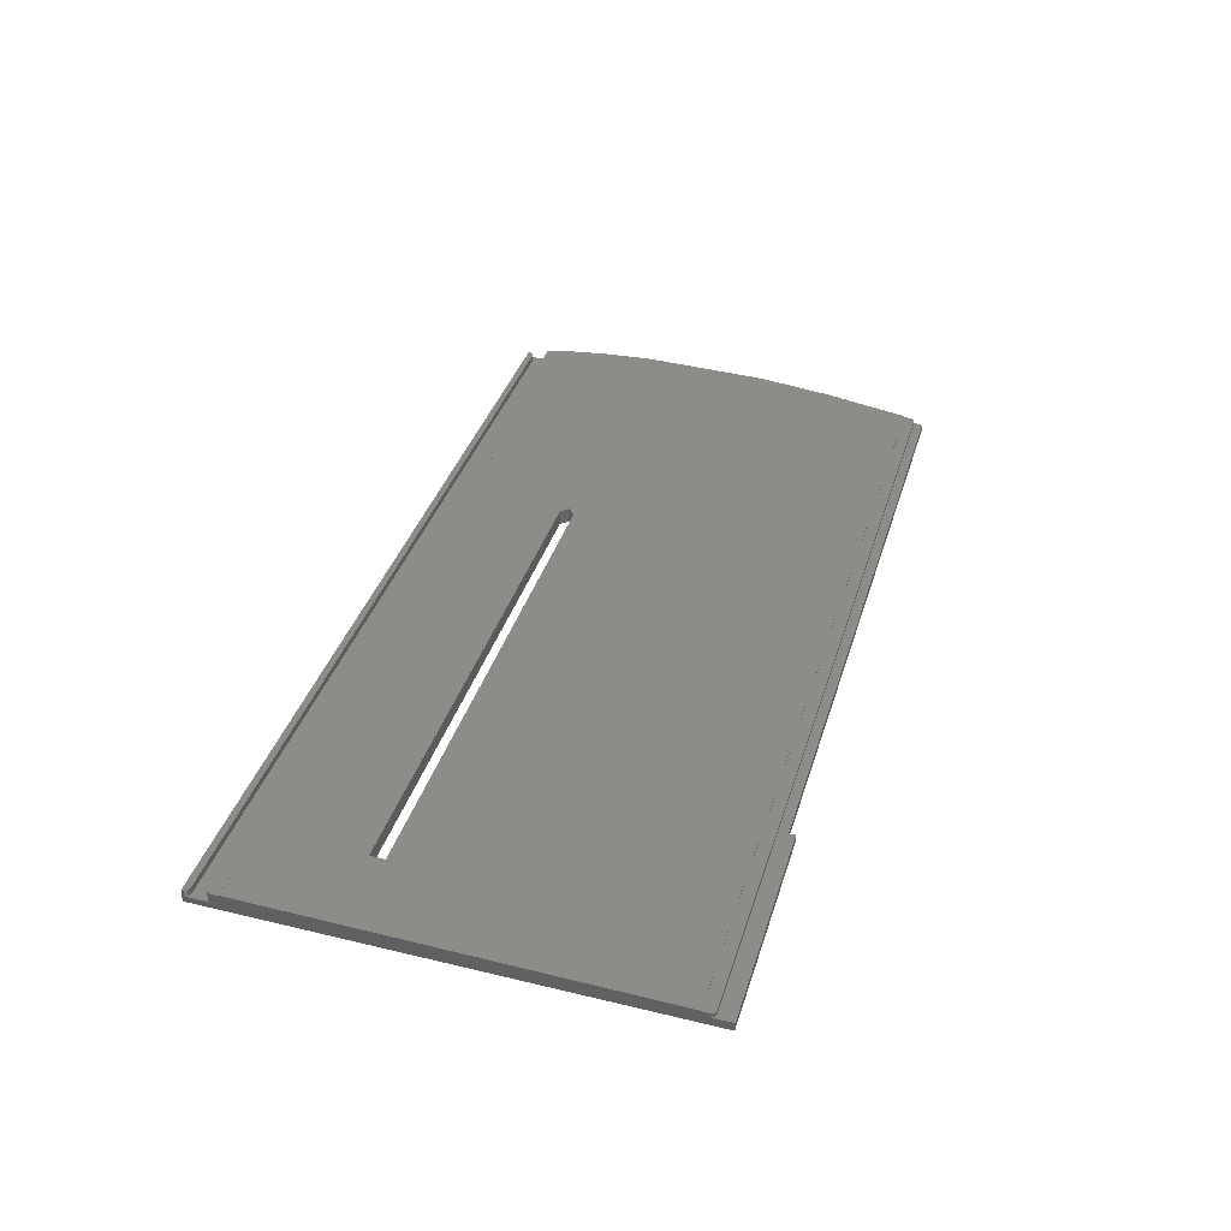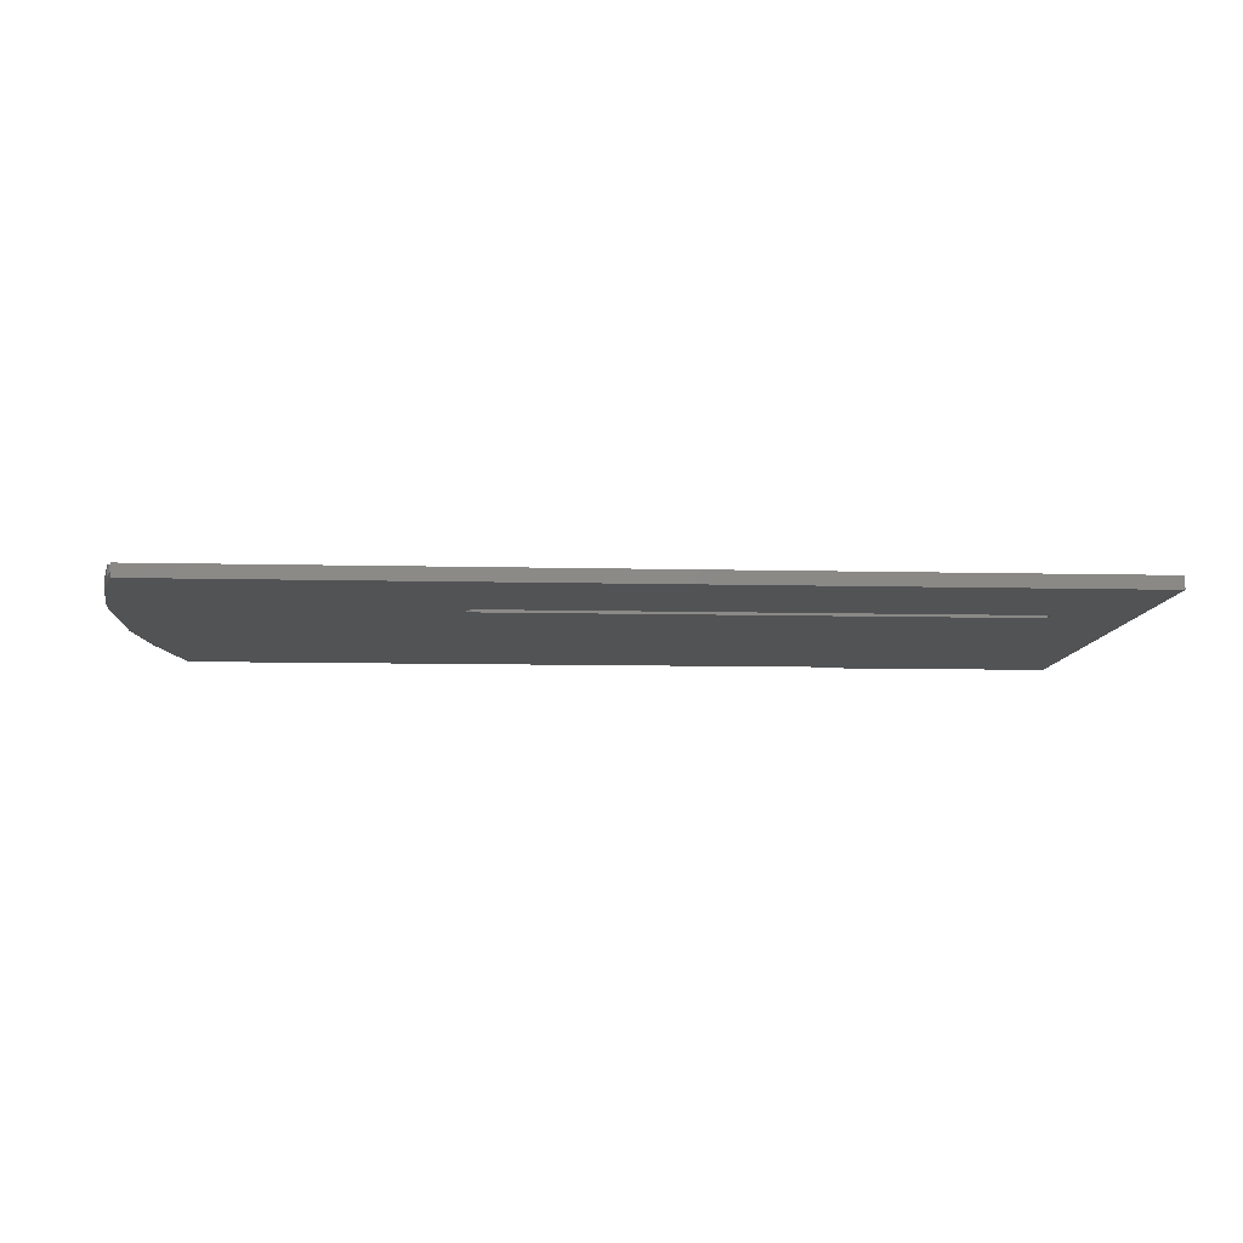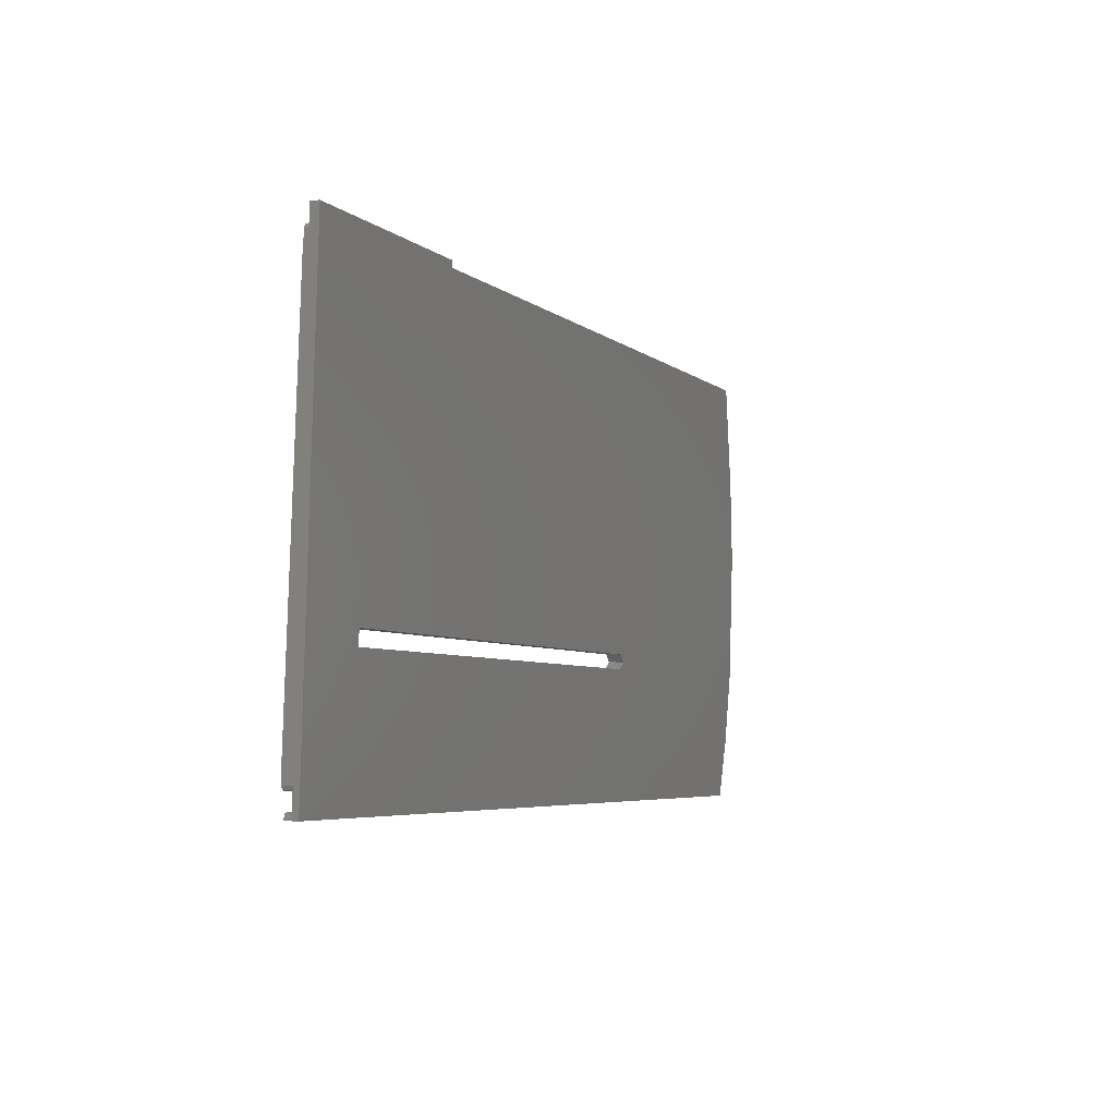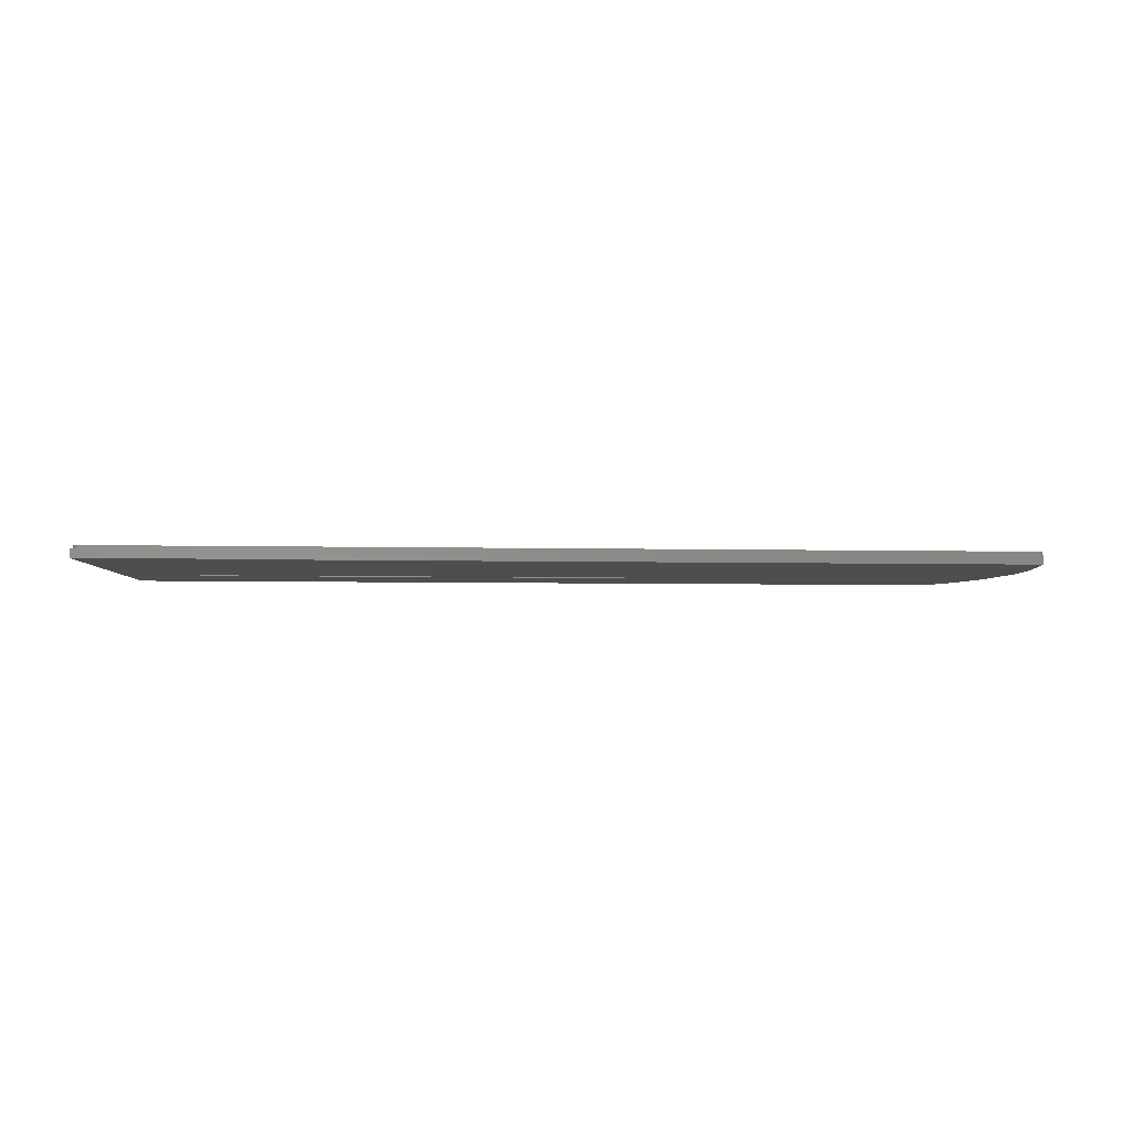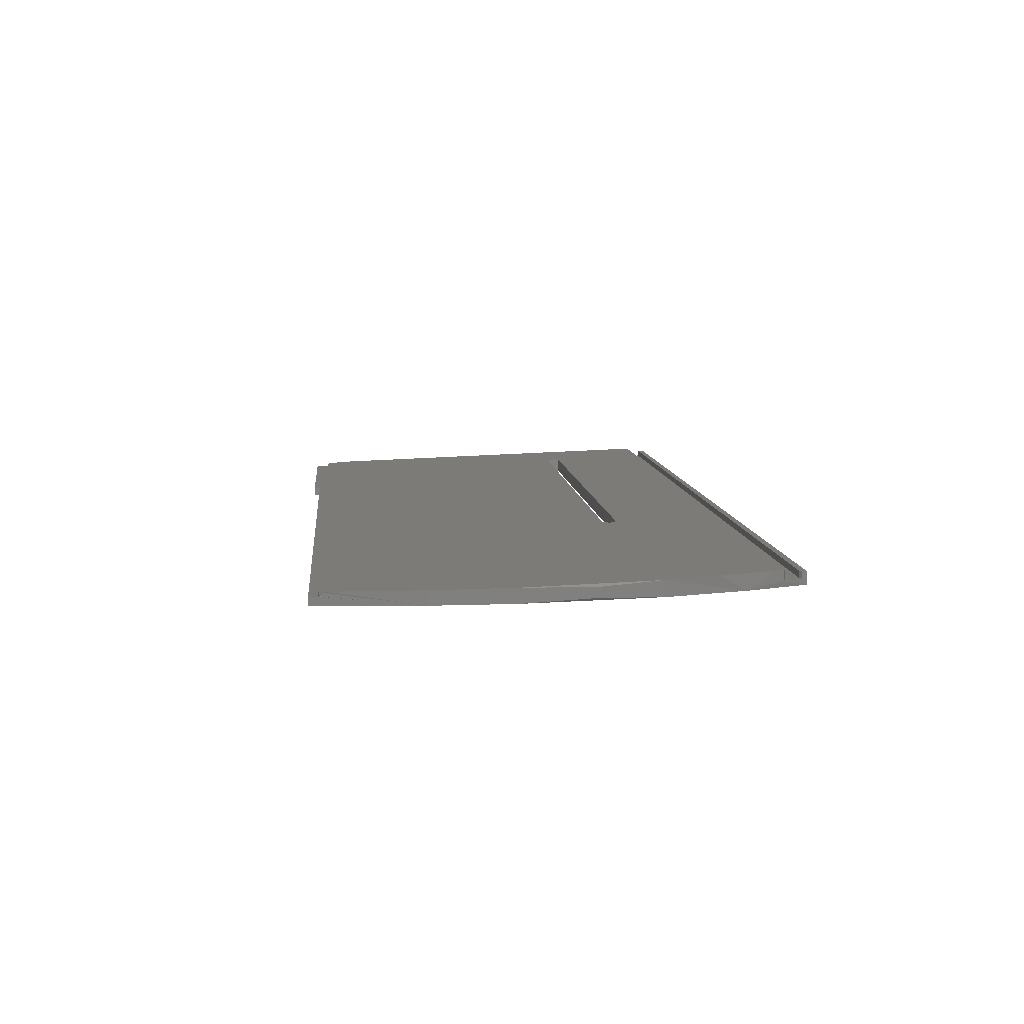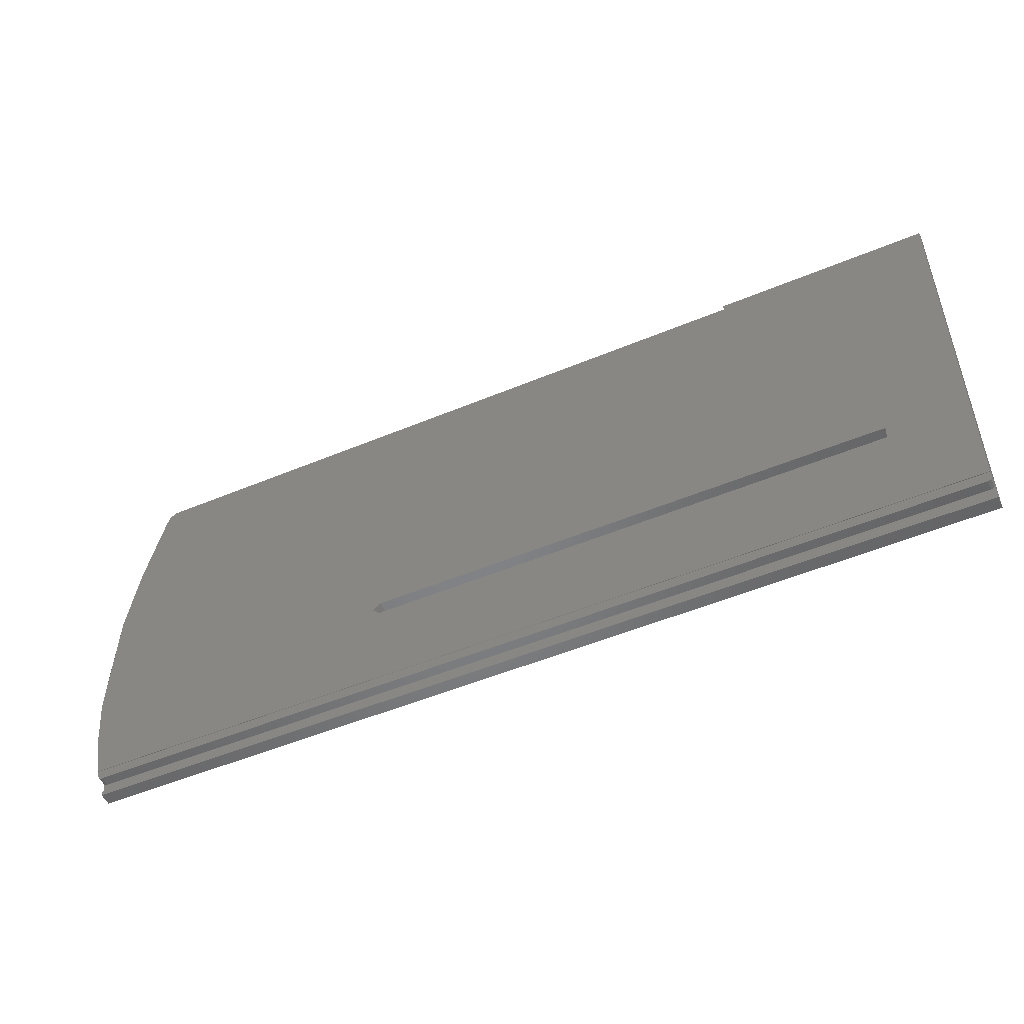
<metadata>
{"format":"stl","ext":"stl","renderer":"f3d","projection":"perspective","resolution":1024,"background":"white","views":[{"elev":36.7,"azim":-73.9,"up":"+Y"},{"elev":-8.3,"azim":176.0,"up":"+Y"},{"elev":-5.0,"azim":-66.0,"up":"+Z"},{"elev":-4.6,"azim":-4.4,"up":"+Y"},{"elev":9.0,"azim":84.7,"up":"+Y"},{"elev":-50.7,"azim":-155.4,"up":"+Z"}]}
</metadata>
<code>
# stl→obj: 88 verts, 176 faces
v -163.8 10.51 -303.9
v -163.8 11.98 -303.9
v -163.8 12.07 -307.3
v -163.6 12.05 -306.8
v -163.8 15.21 -376.5
v -163.8 12.81 -308.5
v -163.8 12.78 -307.3
v -126.6 10.51 -303.9
v -126.6 11.98 -303.9
v -163.1 12.05 -306.5
v -163.8 13.68 -381.8
v -163.8 12.66 -382.1
v -150.2 12.05 -360
v -163.8 13.57 -377.8
v -150.2 11.98 -357.5
v -163.8 14.82 -381.7
v -163.8 14.83 -382.1
v -9.575 14.83 -382.1
v -9.575 12.66 -382.1
v -163.6 14.81 -381.2
v -10.25 14.8 -381
v -163.1 14.8 -381
v -9.653 14.81 -381.3
v -163.6 13.67 -381.2
v -163.6 13.58 -378.3
v -163.8 15.25 -377.7
v -163.6 15.26 -378.3
v -8.07 15.21 -376.5
v -163.8 12.91 -308.5
v -163.8 15.3 -376.5
v -8.07 15.3 -376.5
v -150.2 14.63 -357.4
v -150.2 14.72 -359.9
v -60.41 14.72 -359.9
v -9.742 12.81 -308.5
v -9.742 12.91 -308.5
v -163.6 12.76 -306.7
v -10.79 12.76 -306.5
v -163.1 12.76 -306.5
v -10.32 12.76 -306.7
v -9.899 12.79 -307.8
v -10.06 12.77 -307.1
v -126.5 11.98 -303.9
v -126.5 10.51 -304
v -126.5 10.53 -304.9
v -126.5 10.54 -305
v -126.4 12.01 -305
v -10.79 12.05 -306.5
v -126.5 12.01 -305
v -126.5 12 -304.9
v -10.49 12.01 -305
v -10.42 12.05 -306.6
v -10.11 12.06 -306.9
v -10.11 10.59 -306.9
v -6.96 11.03 -323
v -10.09 12.06 -307
v -10.49 10.54 -305
v -126.4 10.54 -305
v -60.41 12.05 -360
v -59.16 14.67 -358.6
v -59.16 12.02 -358.7
v -60.41 14.63 -357.4
v -60.41 11.98 -357.5
v -6.902 13.43 -323.3
v -6.354 15 -368
v -5.264 13.91 -336.9
v -5.264 14.69 -359.1
v -7.069 12.38 -372
v -4.815 13.87 -348.5
v -5.264 12.03 -359.1
v -5.264 11.42 -337
v -4.814 12.19 -348.5
v -163.1 13.59 -378.5
v -163.1 15.27 -378.5
v -9.154 15.27 -378.5
v -9.154 13.59 -378.5
v -8.694 15.26 -378.3
v -163.1 13.66 -381
v -8.962 13.63 -380
v -9.534 13.69 -382
v -9.653 13.67 -381.3
v -8.694 13.59 -378.4
v -10.25 13.66 -381
v -9.534 14.83 -381.9
v -8.427 13.57 -378
v -8.427 15.25 -377.9
v -8.248 15.23 -377.2
v -10.06 12.06 -307.1
f 1 2 3
f 4 3 2
f 5 1 3
f 6 5 3
f 7 6 3
f 4 7 3
f 8 2 1
f 9 2 8
f 10 2 9
f 4 2 10
f 11 12 1
f 13 1 12
f 14 11 1
f 5 14 1
f 15 8 1
f 13 15 1
f 16 17 12
f 18 12 17
f 11 16 12
f 19 12 18
f 13 12 19
f 20 17 16
f 21 17 22
f 20 22 17
f 23 17 21
f 23 18 17
f 24 16 11
f 20 16 24
f 25 11 14
f 24 11 25
f 5 26 14
f 27 14 26
f 27 25 14
f 28 26 5
f 27 26 28
f 29 30 5
f 31 5 30
f 6 29 5
f 28 5 31
f 32 30 29
f 33 34 30
f 31 30 34
f 32 33 30
f 35 29 6
f 36 32 29
f 35 36 29
f 37 6 7
f 38 6 39
f 37 39 6
f 40 6 38
f 41 6 42
f 40 42 6
f 35 6 41
f 37 7 4
f 43 9 8
f 44 43 8
f 45 44 8
f 46 45 8
f 15 46 8
f 43 10 9
f 47 48 10
f 39 10 48
f 49 47 10
f 50 49 10
f 43 50 10
f 37 4 10
f 37 10 39
f 51 52 48
f 38 48 52
f 47 51 48
f 38 39 48
f 51 53 52
f 40 52 53
f 40 38 52
f 54 53 51
f 55 53 54
f 56 53 55
f 40 53 56
f 57 51 47
f 54 51 57
f 58 47 49
f 57 47 58
f 46 49 50
f 58 49 46
f 44 50 43
f 45 50 44
f 46 50 45
f 59 34 33
f 31 34 60
f 61 60 34
f 61 34 59
f 15 33 32
f 13 59 33
f 13 33 15
f 36 62 32
f 15 32 62
f 36 60 62
f 63 62 60
f 15 62 63
f 31 60 36
f 63 60 61
f 64 31 36
f 55 64 36
f 35 55 36
f 64 65 31
f 28 31 65
f 66 67 65
f 68 65 67
f 64 66 65
f 28 65 68
f 69 67 66
f 68 67 70
f 69 70 67
f 71 66 64
f 72 66 71
f 72 69 66
f 71 64 55
f 73 74 75
f 28 75 74
f 76 73 75
f 77 76 75
f 77 75 28
f 25 74 73
f 27 74 25
f 27 28 74
f 78 73 76
f 24 25 73
f 78 24 73
f 79 80 76
f 81 76 80
f 82 79 76
f 77 82 76
f 83 78 76
f 81 83 76
f 19 80 79
f 23 81 80
f 23 80 84
f 19 84 80
f 82 85 79
f 19 79 85
f 86 85 82
f 68 19 85
f 28 68 85
f 87 28 85
f 86 87 85
f 77 86 82
f 20 24 78
f 22 78 83
f 20 78 22
f 21 83 81
f 21 22 83
f 23 21 81
f 77 28 86
f 86 28 87
f 23 84 18
f 19 18 84
f 54 57 19
f 61 19 57
f 68 54 19
f 61 59 19
f 13 19 59
f 63 58 46
f 15 63 46
f 63 57 58
f 63 61 57
f 68 55 54
f 70 71 55
f 68 70 55
f 42 88 55
f 56 55 88
f 41 42 55
f 35 41 55
f 72 71 70
f 72 70 69
f 40 88 42
f 40 56 88

</code>
